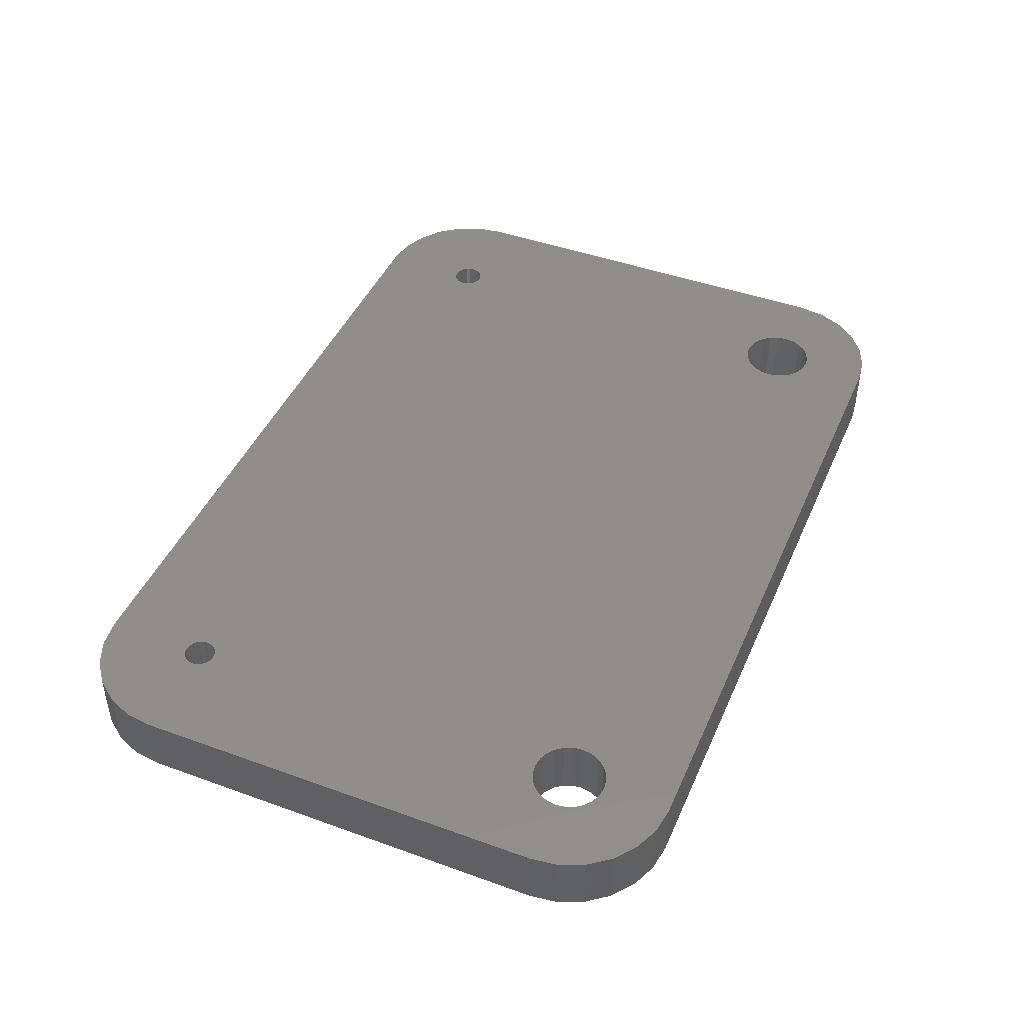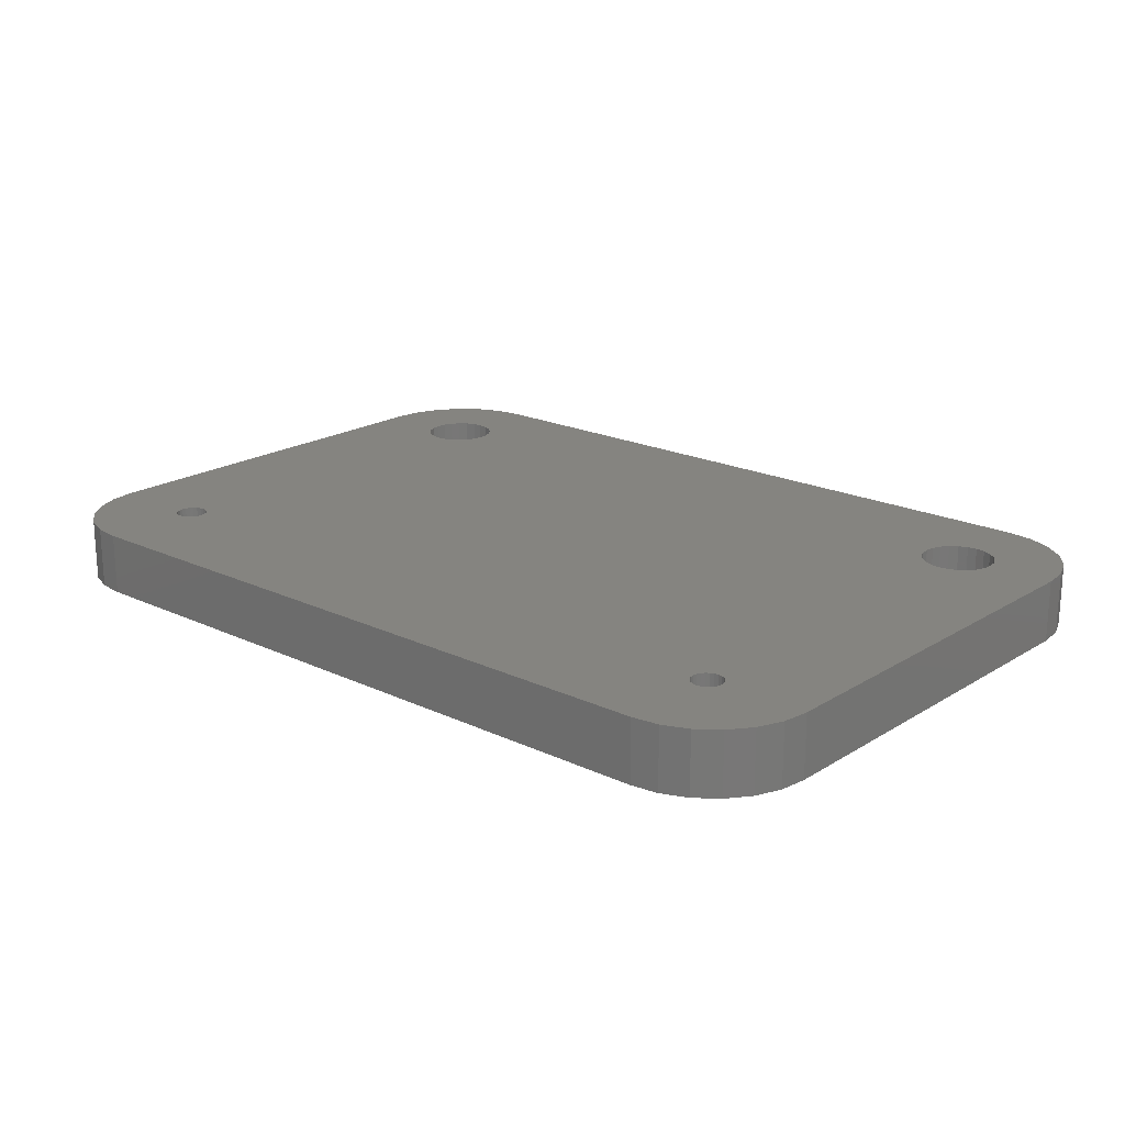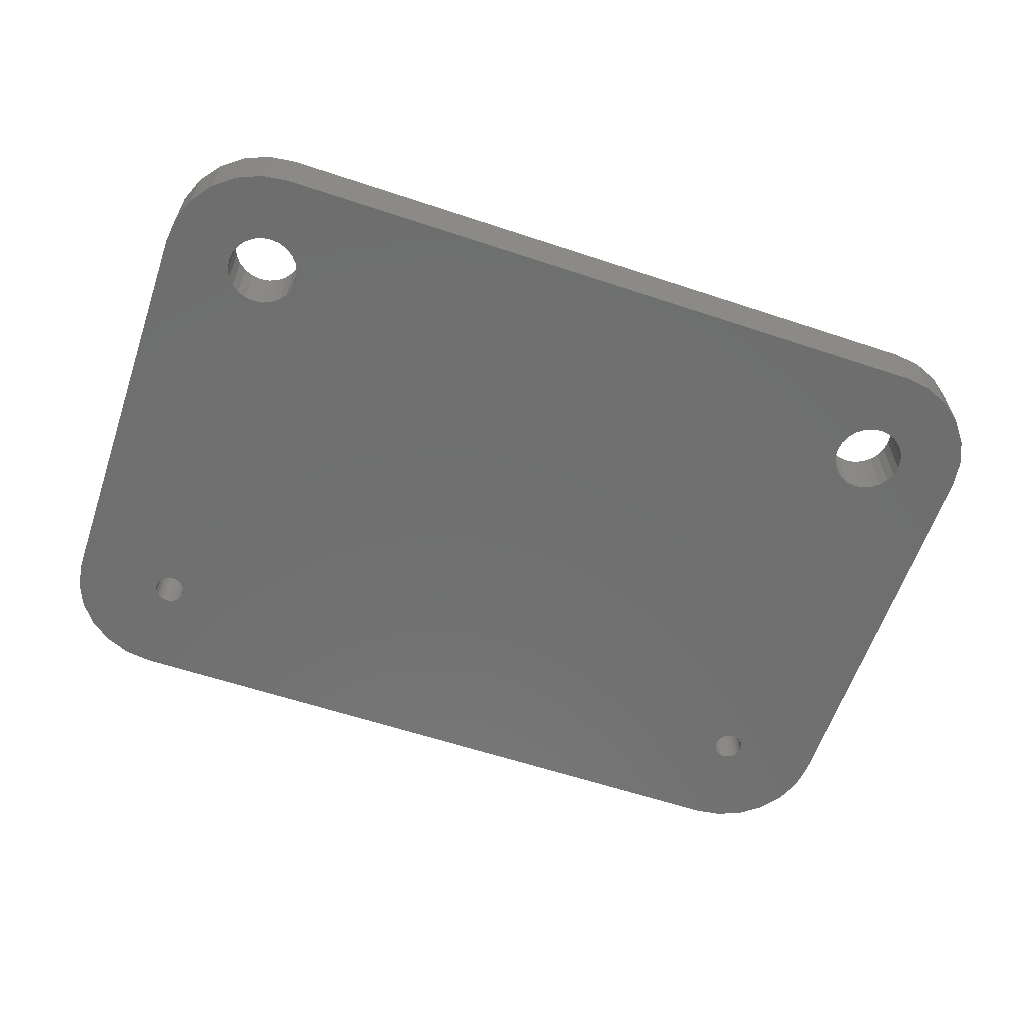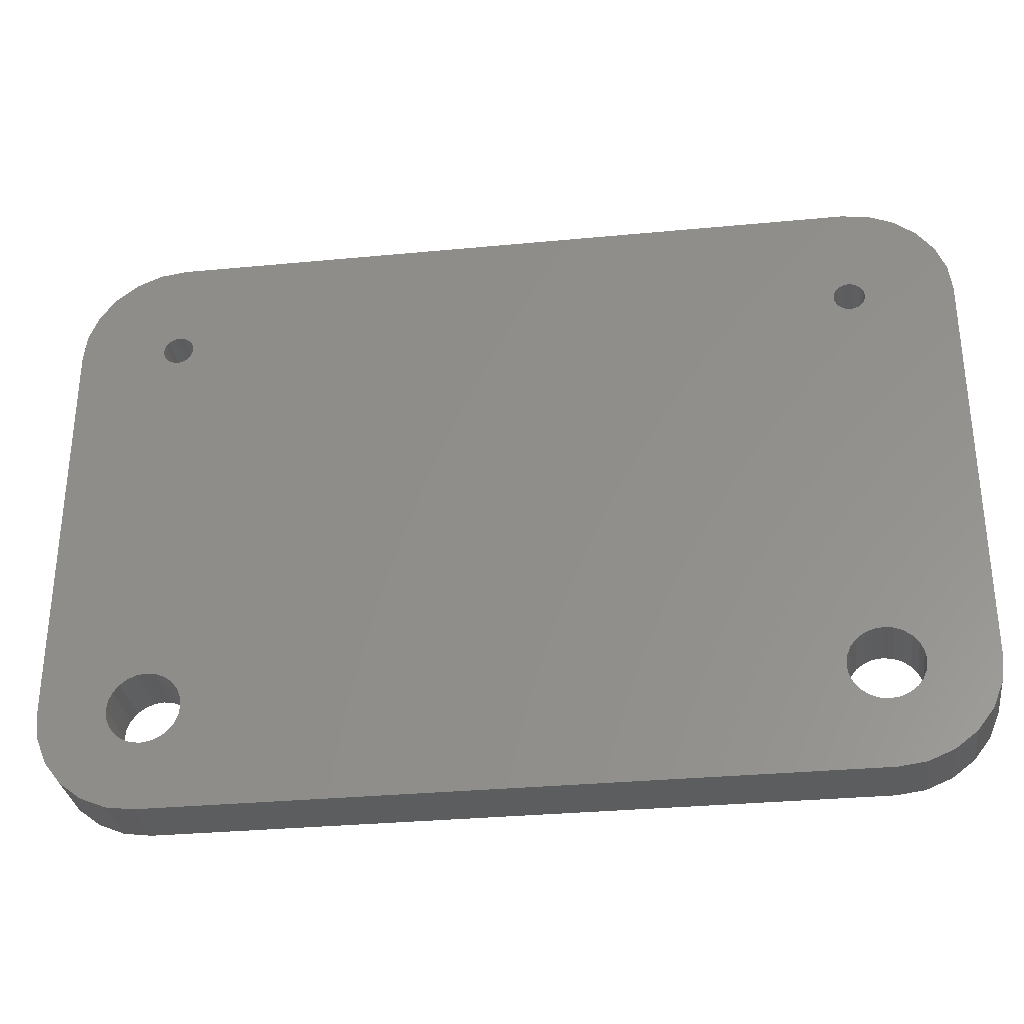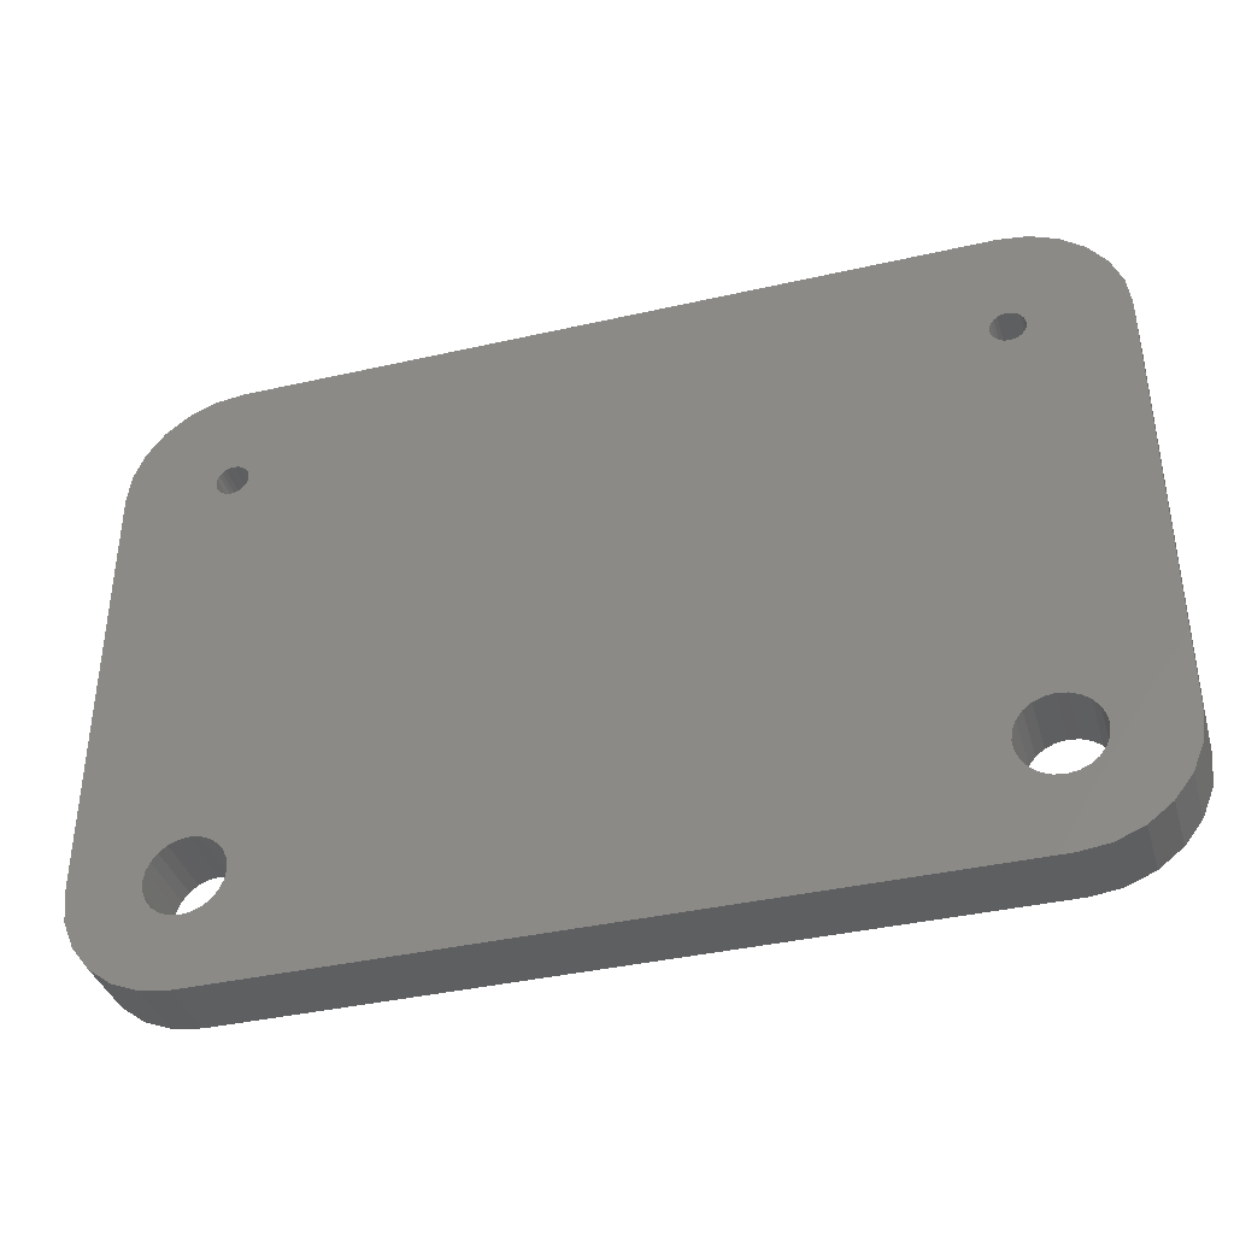
<metadata>
{"format":"stl","ext":"stl","renderer":"f3d","projection":"perspective","resolution":1024,"background":"white","views":[{"elev":44.8,"azim":-67.2,"up":"+Z"},{"elev":19.8,"azim":-138.8,"up":"+Z"},{"elev":-61.0,"azim":-18.7,"up":"+Z"},{"elev":-31.5,"azim":-172.3,"up":"+Y"},{"elev":-38.1,"azim":16.2,"up":"+Y"}]}
</metadata>
<code>
# stl→obj: 248 verts, 508 faces
v -16.76 15 3
v 16.76 15 0
v -16.76 15 0
v 16.76 15 3
v 16.76 -15 0
v -16.76 -15 3
v -16.76 -15 0
v 16.76 -15 3
v 21.76 10 0
v 21.76 -10 3
v 21.76 -10 0
v 21.76 10 3
v -21.76 10 3
v -21.76 -10 0
v -21.76 -10 3
v -21.76 10 0
v -21.59 11.29 0
v -21.59 -11.29 0
v -21.09 12.5 0
v -21.09 -12.5 0
v -20.3 13.54 0
v -20.3 -13.54 0
v -19.26 14.33 0
v -19.26 -14.33 0
v -18.06 14.83 0
v -18.51 -10 0
v -18.45 -9.547 0
v -18.28 -9.125 0
v -18 -8.763 0
v -17.51 10 0
v -17.49 10.19 0
v -17.64 -8.484 0
v -17.41 10.38 0
v -17.29 10.53 0
v -17.14 10.65 0
v -16.96 10.72 0
v -16.76 10.75 0
v -16.57 10.72 0
v -16.39 10.65 0
v -16.23 10.53 0
v -16.11 10.38 0
v -16.04 10.19 0
v -16.01 10 0
v -15.89 -8.484 0
v -15.53 -8.763 0
v -15.25 -9.125 0
v -15.07 -9.547 0
v -15.01 -10 0
v 16.04 10.19 0
v 16.01 10 0
v 15.01 -10 0
v 15.07 -9.547 0
v 15.25 -9.125 0
v 15.53 -8.763 0
v 15.89 -8.484 0
v 16.11 10.38 0
v 16.23 10.53 0
v 16.39 10.65 0
v 16.57 10.72 0
v 16.76 10.75 0
v 16.96 10.72 0
v 18.06 14.83 0
v 17.14 10.65 0
v 17.29 10.53 0
v 17.41 10.38 0
v 17.49 10.19 0
v 17.51 10 0
v 17.64 -8.484 0
v 18 -8.763 0
v 18.28 -9.125 0
v 19.26 14.33 0
v 18.45 -9.547 0
v 18.51 -10 0
v -18.06 -14.83 0
v -18.45 -10.45 0
v -18.28 -10.88 0
v -18 -11.24 0
v -17.64 -11.52 0
v -17.22 -11.69 0
v -16.76 -11.75 0
v -16.31 -11.69 0
v -15.89 -11.52 0
v -15.53 -11.24 0
v -15.25 -10.88 0
v -15.07 -10.45 0
v 15.07 -10.45 0
v 15.25 -10.88 0
v 15.53 -11.24 0
v 15.89 -11.52 0
v 16.31 -11.69 0
v 16.76 -11.75 0
v 17.22 -11.69 0
v 18.06 -14.83 0
v 17.64 -11.52 0
v 18 -11.24 0
v 18.28 -10.88 0
v 19.26 -14.33 0
v 18.45 -10.45 0
v 20.3 13.54 0
v 20.3 -13.54 0
v 21.09 12.5 0
v 21.09 -12.5 0
v 21.59 11.29 0
v 21.59 -11.29 0
v 16.31 -8.31 0
v 16.04 9.806 0
v 16.11 9.625 0
v 16.23 9.47 0
v 16.39 9.351 0
v 16.76 -8.25 0
v 16.57 9.276 0
v 16.76 9.25 0
v 16.96 9.276 0
v 17.22 -8.31 0
v 17.14 9.351 0
v 17.29 9.47 0
v 17.41 9.625 0
v 17.49 9.806 0
v -17.22 -8.31 0
v -17.49 9.806 0
v -17.41 9.625 0
v -17.29 9.47 0
v -17.14 9.351 0
v -16.76 -8.25 0
v -16.96 9.276 0
v -16.76 9.25 0
v -16.57 9.276 0
v -16.31 -8.31 0
v -16.39 9.351 0
v -16.23 9.47 0
v -16.11 9.625 0
v -16.04 9.806 0
v -17.22 -8.31 3
v -17.51 10 3
v -17.64 -8.484 3
v -17.49 9.806 3
v -17.41 9.625 3
v -17.29 9.47 3
v -17.14 9.351 3
v -16.76 -8.25 3
v -16.96 9.276 3
v -16.76 9.25 3
v -16.57 9.276 3
v -16.31 -8.31 3
v -16.39 9.351 3
v -16.23 9.47 3
v -15.89 -8.484 3
v -16.11 9.625 3
v -16.04 9.806 3
v -16.01 10 3
v 16.31 -8.31 3
v 16.01 10 3
v 15.89 -8.484 3
v 16.04 9.806 3
v 16.11 9.625 3
v 16.23 9.47 3
v 16.39 9.351 3
v 16.76 -8.25 3
v 16.57 9.276 3
v 16.76 9.25 3
v 16.96 9.276 3
v 17.22 -8.31 3
v 17.14 9.351 3
v 17.29 9.47 3
v 17.64 -8.484 3
v 17.41 9.625 3
v 17.49 9.806 3
v 17.51 10 3
v -21.59 -11.29 3
v -21.59 11.29 3
v -21.09 -12.5 3
v -21.09 12.5 3
v -20.3 -13.54 3
v -20.3 13.54 3
v -19.26 -14.33 3
v -19.26 14.33 3
v -18.51 -10 3
v -18.06 -14.83 3
v -18.45 -10.45 3
v -18.28 -10.88 3
v -18 -11.24 3
v -17.64 -11.52 3
v -17.22 -11.69 3
v -16.76 -11.75 3
v -16.31 -11.69 3
v -15.89 -11.52 3
v -15.53 -11.24 3
v -15.25 -10.88 3
v -15.07 -10.45 3
v -15.01 -10 3
v 15.07 -10.45 3
v 15.01 -10 3
v 15.25 -10.88 3
v 15.53 -11.24 3
v 15.89 -11.52 3
v 16.31 -11.69 3
v 16.76 -11.75 3
v 18.06 -14.83 3
v 17.22 -11.69 3
v 17.64 -11.52 3
v 18 -11.24 3
v 18.28 -10.88 3
v 19.26 -14.33 3
v 18.45 -10.45 3
v 18.51 -10 3
v -18.06 14.83 3
v -18.45 -9.547 3
v -18.28 -9.125 3
v -18 -8.763 3
v -17.49 10.19 3
v -17.41 10.38 3
v -17.29 10.53 3
v -17.14 10.65 3
v -16.96 10.72 3
v -16.76 10.75 3
v -16.57 10.72 3
v -16.39 10.65 3
v -16.23 10.53 3
v -16.11 10.38 3
v -16.04 10.19 3
v -15.53 -8.763 3
v -15.25 -9.125 3
v -15.07 -9.547 3
v 16.04 10.19 3
v 15.07 -9.547 3
v 15.25 -9.125 3
v 15.53 -8.763 3
v 16.11 10.38 3
v 16.23 10.53 3
v 16.39 10.65 3
v 16.57 10.72 3
v 16.76 10.75 3
v 16.96 10.72 3
v 18.06 14.83 3
v 17.14 10.65 3
v 17.29 10.53 3
v 17.41 10.38 3
v 17.49 10.19 3
v 18 -8.763 3
v 18.28 -9.125 3
v 19.26 14.33 3
v 18.45 -9.547 3
v 20.3 -13.54 3
v 20.3 13.54 3
v 21.09 -12.5 3
v 21.09 12.5 3
v 21.59 -11.29 3
v 21.59 11.29 3
f 1 2 3
f 2 1 4
f 5 6 7
f 6 5 8
f 9 10 11
f 10 9 12
f 13 14 15
f 14 13 16
f 17 14 16
f 14 17 18
f 18 17 19
f 18 19 20
f 20 19 21
f 20 21 22
f 22 21 23
f 22 23 24
f 24 23 25
f 24 25 26
f 26 25 27
f 27 25 28
f 28 25 29
f 29 25 30
f 30 25 31
f 31 25 3
f 29 30 32
f 31 3 33
f 33 3 34
f 34 3 35
f 35 3 36
f 36 3 37
f 37 3 2
f 37 2 38
f 38 2 39
f 39 2 40
f 40 2 41
f 41 2 42
f 42 2 43
f 43 2 44
f 44 2 45
f 45 2 46
f 46 2 47
f 47 2 48
f 48 2 49
f 48 49 50
f 48 50 51
f 51 50 52
f 52 50 53
f 53 50 54
f 54 50 55
f 49 2 56
f 56 2 57
f 57 2 58
f 58 2 59
f 59 2 60
f 60 2 61
f 61 2 62
f 61 62 63
f 63 62 64
f 64 62 65
f 65 62 66
f 66 62 67
f 67 62 68
f 68 62 69
f 69 62 70
f 70 62 71
f 70 71 72
f 72 71 73
f 26 74 24
f 74 26 75
f 74 75 76
f 74 76 77
f 74 77 7
f 7 77 78
f 7 78 79
f 7 79 80
f 7 80 5
f 5 80 81
f 5 81 82
f 5 82 83
f 5 83 84
f 5 84 85
f 5 85 48
f 5 48 86
f 86 48 51
f 5 86 87
f 5 87 88
f 5 88 89
f 5 89 90
f 5 90 91
f 5 91 92
f 5 92 93
f 93 92 94
f 93 94 95
f 93 95 96
f 93 96 97
f 97 96 98
f 97 98 73
f 97 73 71
f 97 71 99
f 97 99 100
f 100 99 101
f 100 101 102
f 102 101 103
f 102 103 104
f 104 103 9
f 104 9 11
f 50 105 55
f 105 50 106
f 105 106 107
f 105 107 108
f 105 108 109
f 105 109 110
f 110 109 111
f 110 111 112
f 110 112 113
f 110 113 114
f 114 113 115
f 114 115 116
f 114 116 68
f 68 116 117
f 68 117 118
f 68 118 67
f 30 119 32
f 119 30 120
f 119 120 121
f 119 121 122
f 119 122 123
f 119 123 124
f 124 123 125
f 124 125 126
f 124 126 127
f 124 127 128
f 128 127 129
f 128 129 130
f 128 130 44
f 44 130 131
f 44 131 132
f 44 132 43
f 133 134 135
f 134 133 136
f 136 133 137
f 137 133 138
f 138 133 139
f 139 133 140
f 139 140 141
f 141 140 142
f 142 140 143
f 143 140 144
f 143 144 145
f 145 144 146
f 146 144 147
f 146 147 148
f 148 147 149
f 149 147 150
f 151 152 153
f 152 151 154
f 154 151 155
f 155 151 156
f 156 151 157
f 157 151 158
f 157 158 159
f 159 158 160
f 160 158 161
f 161 158 162
f 161 162 163
f 163 162 164
f 164 162 165
f 164 165 166
f 166 165 167
f 167 165 168
f 169 13 15
f 13 169 170
f 170 169 171
f 170 171 172
f 172 171 173
f 172 173 174
f 174 173 175
f 174 175 176
f 176 175 177
f 177 175 178
f 177 178 179
f 179 178 180
f 180 178 181
f 181 178 6
f 181 6 182
f 182 6 183
f 183 6 184
f 184 6 8
f 184 8 185
f 185 8 186
f 186 8 187
f 187 8 188
f 188 8 189
f 189 8 190
f 190 8 191
f 190 191 192
f 191 8 193
f 193 8 194
f 194 8 195
f 195 8 196
f 196 8 197
f 197 8 198
f 197 198 199
f 199 198 200
f 200 198 201
f 201 198 202
f 202 198 203
f 202 203 204
f 204 203 205
f 177 206 176
f 206 177 207
f 206 207 208
f 206 208 209
f 206 209 134
f 206 134 210
f 206 210 1
f 134 209 135
f 1 210 211
f 1 211 212
f 1 212 213
f 1 213 214
f 1 214 215
f 1 215 4
f 4 215 216
f 4 216 217
f 4 217 218
f 4 218 219
f 4 219 220
f 4 220 150
f 4 150 147
f 4 147 221
f 4 221 222
f 4 222 223
f 4 223 190
f 4 190 224
f 224 190 152
f 152 190 192
f 152 192 225
f 152 225 226
f 152 226 227
f 152 227 153
f 4 224 228
f 4 228 229
f 4 229 230
f 4 230 231
f 4 231 232
f 4 232 233
f 4 233 234
f 234 233 235
f 234 235 236
f 234 236 237
f 234 237 238
f 234 238 168
f 234 168 165
f 234 165 239
f 234 239 240
f 234 240 241
f 241 240 242
f 241 242 205
f 241 205 203
f 241 203 243
f 241 243 244
f 244 243 245
f 244 245 246
f 246 245 247
f 246 247 248
f 248 247 10
f 248 10 12
f 239 68 69
f 68 239 165
f 165 114 68
f 114 165 162
f 162 110 114
f 110 162 158
f 158 105 110
f 105 158 151
f 151 55 105
f 55 151 153
f 153 54 55
f 54 153 227
f 54 226 53
f 226 54 227
f 53 225 52
f 225 53 226
f 52 192 51
f 192 52 225
f 51 191 86
f 191 51 192
f 86 193 87
f 193 86 191
f 87 194 88
f 194 87 193
f 194 89 88
f 89 194 195
f 195 90 89
f 90 195 196
f 196 91 90
f 91 196 197
f 197 92 91
f 92 197 199
f 199 94 92
f 94 199 200
f 200 95 94
f 95 200 201
f 202 95 201
f 95 202 96
f 204 96 202
f 96 204 98
f 205 98 204
f 98 205 73
f 242 73 205
f 73 242 72
f 240 72 242
f 72 240 70
f 239 70 240
f 70 239 69
f 141 126 125
f 126 141 142
f 142 127 126
f 127 142 143
f 143 129 127
f 129 143 145
f 145 130 129
f 130 145 146
f 148 130 146
f 130 148 131
f 149 131 148
f 131 149 132
f 150 132 149
f 132 150 43
f 220 43 150
f 43 220 42
f 219 42 220
f 42 219 41
f 218 41 219
f 41 218 40
f 218 39 40
f 39 218 217
f 217 38 39
f 38 217 216
f 216 37 38
f 37 216 215
f 215 36 37
f 36 215 214
f 214 35 36
f 35 214 213
f 213 34 35
f 34 213 212
f 34 211 33
f 211 34 212
f 33 210 31
f 210 33 211
f 31 134 30
f 134 31 210
f 30 136 120
f 136 30 134
f 120 137 121
f 137 120 136
f 121 138 122
f 138 121 137
f 138 123 122
f 123 138 139
f 139 125 123
f 125 139 141
f 159 112 111
f 112 159 160
f 160 113 112
f 113 160 161
f 161 115 113
f 115 161 163
f 163 116 115
f 116 163 164
f 166 116 164
f 116 166 117
f 167 117 166
f 117 167 118
f 168 118 167
f 118 168 67
f 238 67 168
f 67 238 66
f 237 66 238
f 66 237 65
f 236 65 237
f 65 236 64
f 236 63 64
f 63 236 235
f 235 61 63
f 61 235 233
f 233 60 61
f 60 233 232
f 232 59 60
f 59 232 231
f 231 58 59
f 58 231 230
f 230 57 58
f 57 230 229
f 57 228 56
f 228 57 229
f 56 224 49
f 224 56 228
f 49 152 50
f 152 49 224
f 50 154 106
f 154 50 152
f 106 155 107
f 155 106 154
f 107 156 108
f 156 107 155
f 156 109 108
f 109 156 157
f 157 111 109
f 111 157 159
f 28 209 208
f 209 28 29
f 27 208 207
f 208 27 28
f 26 207 177
f 207 26 27
f 75 177 179
f 177 75 26
f 76 179 180
f 179 76 75
f 77 180 181
f 180 77 76
f 181 78 77
f 78 181 182
f 182 79 78
f 79 182 183
f 183 80 79
f 80 183 184
f 184 81 80
f 81 184 185
f 185 82 81
f 82 185 186
f 186 83 82
f 83 186 187
f 188 83 187
f 83 188 84
f 189 84 188
f 84 189 85
f 190 85 189
f 85 190 48
f 223 48 190
f 48 223 47
f 222 47 223
f 47 222 46
f 221 46 222
f 46 221 45
f 45 147 44
f 147 45 221
f 147 128 44
f 128 147 144
f 144 124 128
f 124 144 140
f 140 119 124
f 119 140 133
f 133 32 119
f 32 133 135
f 135 29 32
f 29 135 209
f 6 74 7
f 74 6 178
f 178 24 74
f 24 178 175
f 175 22 24
f 22 175 173
f 171 22 173
f 22 171 20
f 169 20 171
f 20 169 18
f 15 18 169
f 18 15 14
f 11 247 104
f 247 11 10
f 104 245 102
f 245 104 247
f 102 243 100
f 243 102 245
f 243 97 100
f 97 243 203
f 203 93 97
f 93 203 198
f 198 5 93
f 5 198 8
f 4 62 2
f 62 4 234
f 234 71 62
f 71 234 241
f 241 99 71
f 99 241 244
f 99 246 101
f 246 99 244
f 101 248 103
f 248 101 246
f 103 12 9
f 12 103 248
f 170 16 13
f 16 170 17
f 172 17 170
f 17 172 19
f 174 19 172
f 19 174 21
f 174 23 21
f 23 174 176
f 176 25 23
f 25 176 206
f 206 3 25
f 3 206 1

</code>
